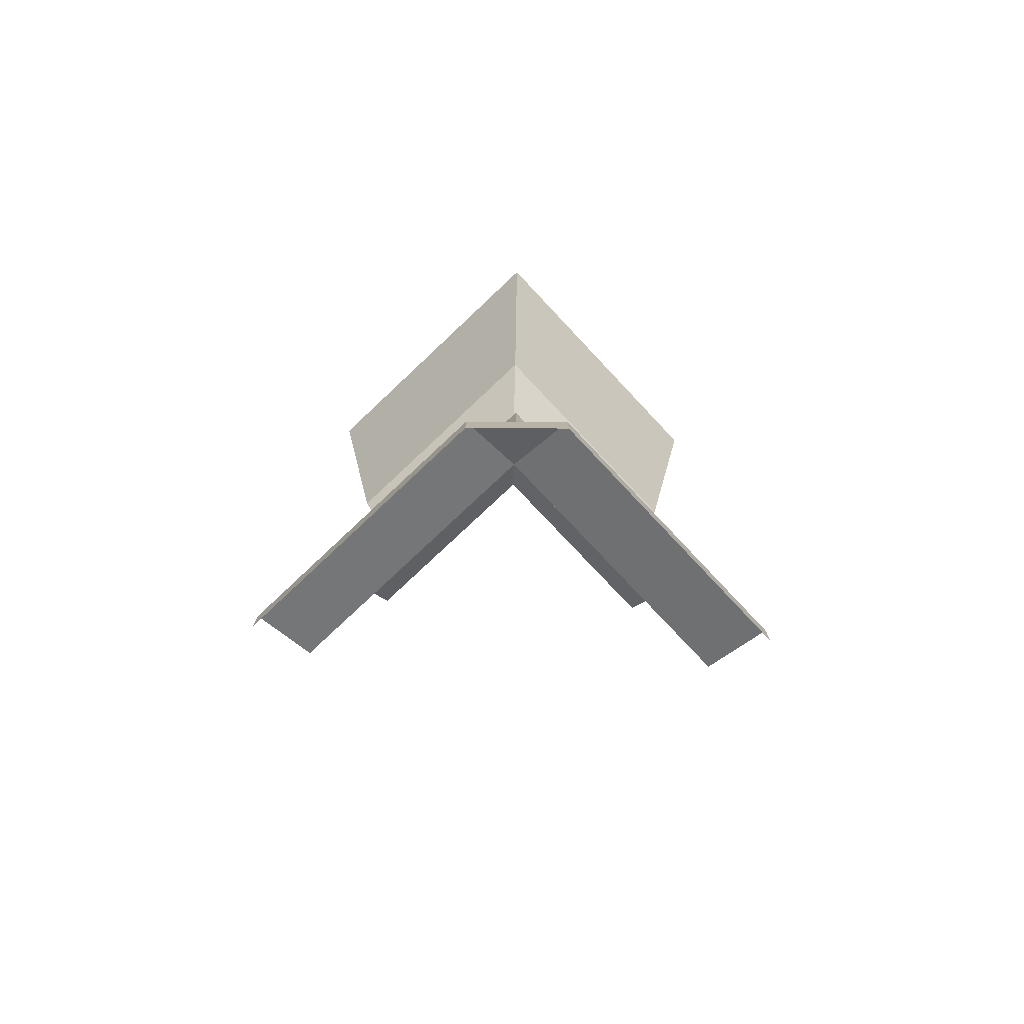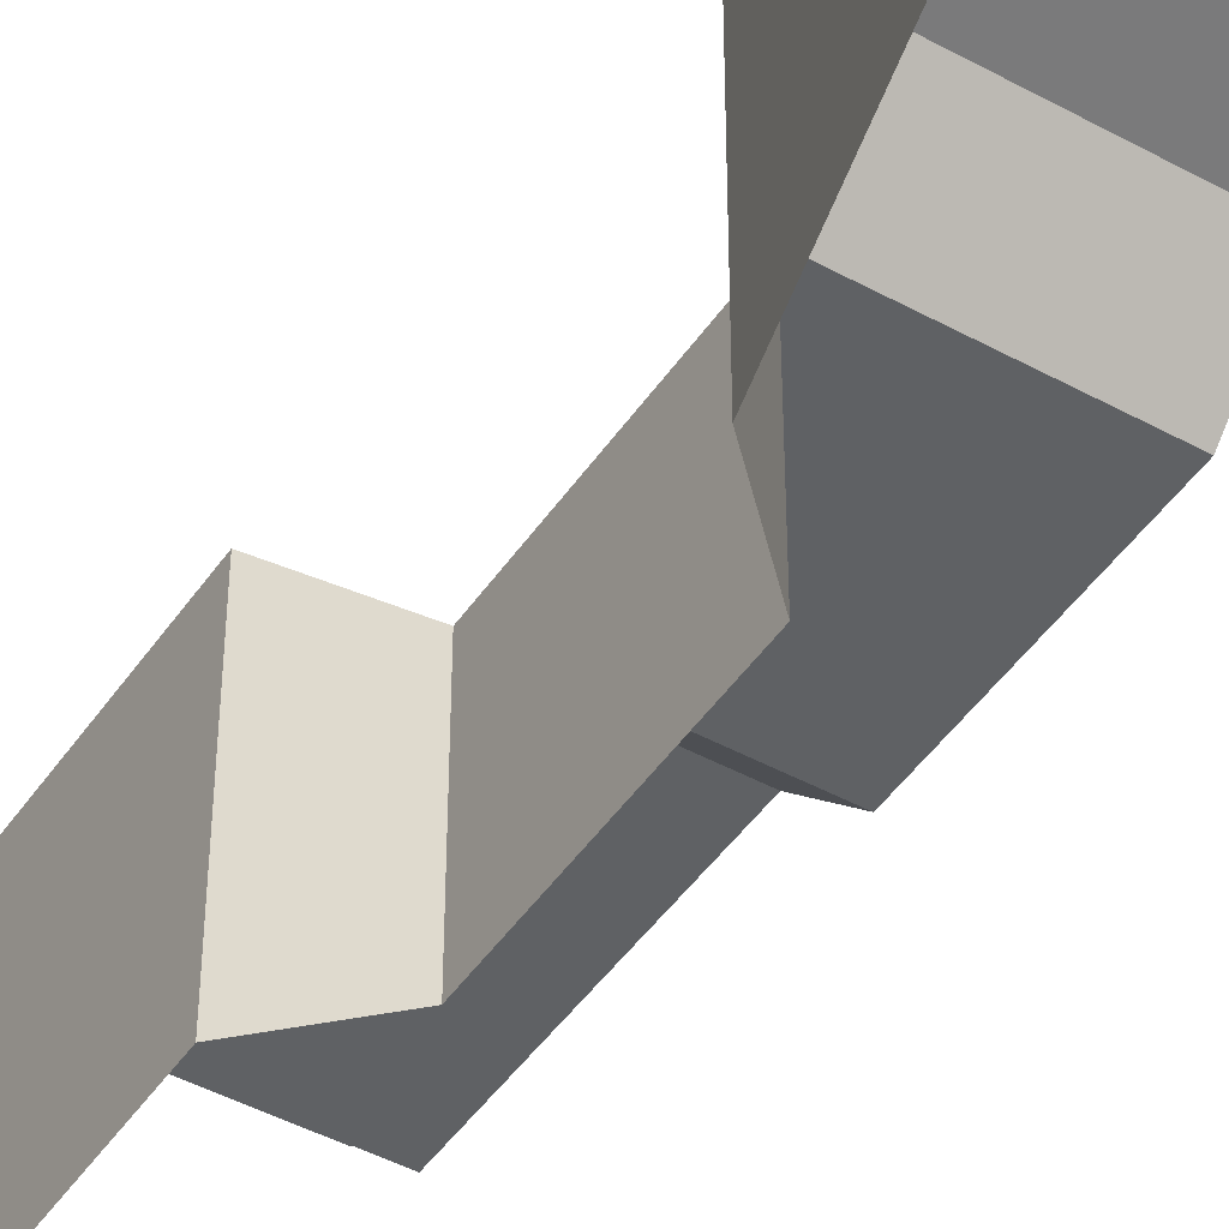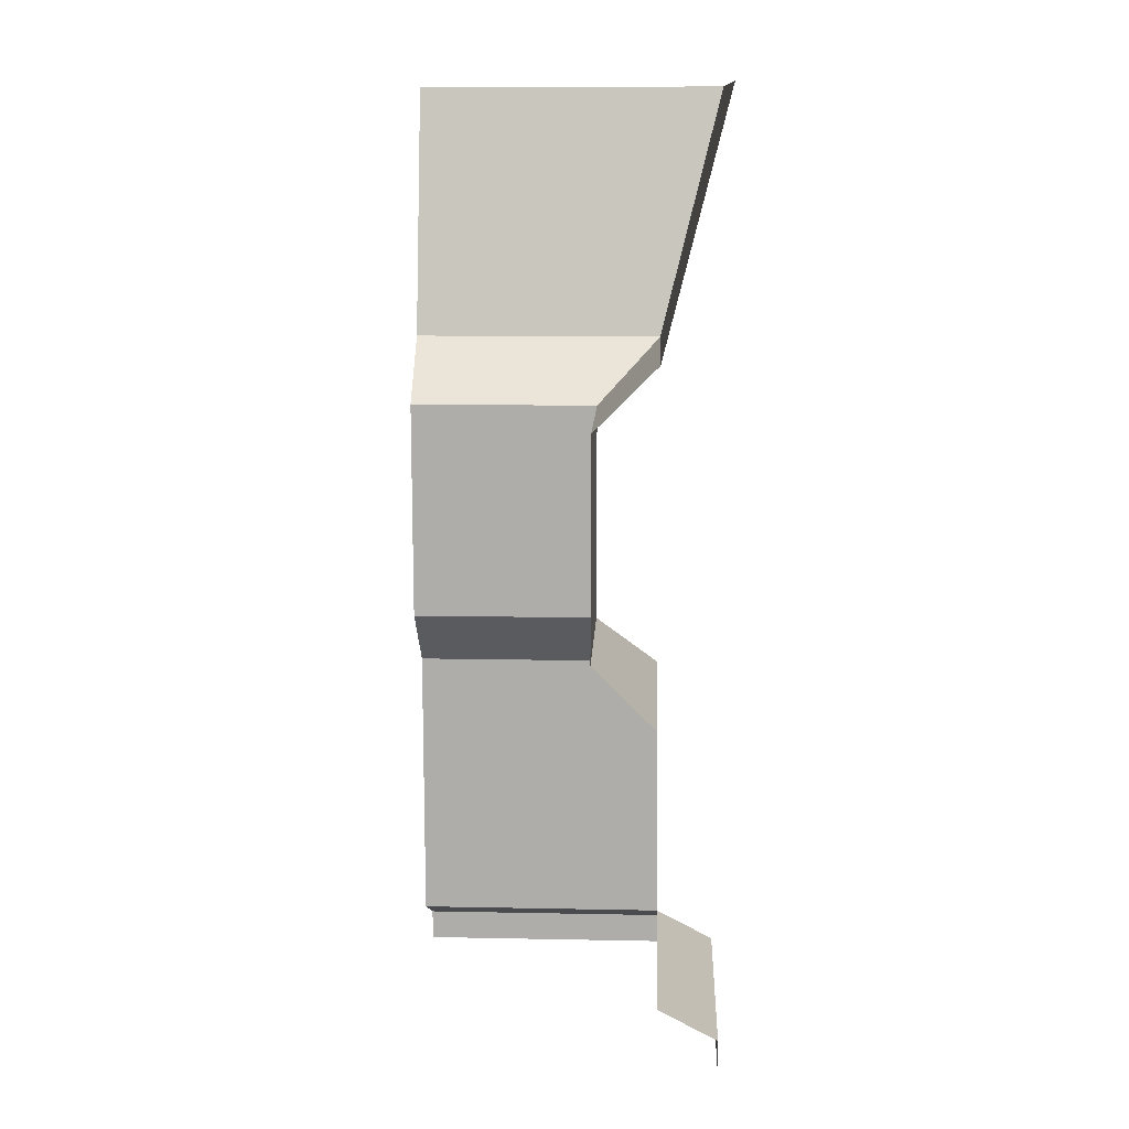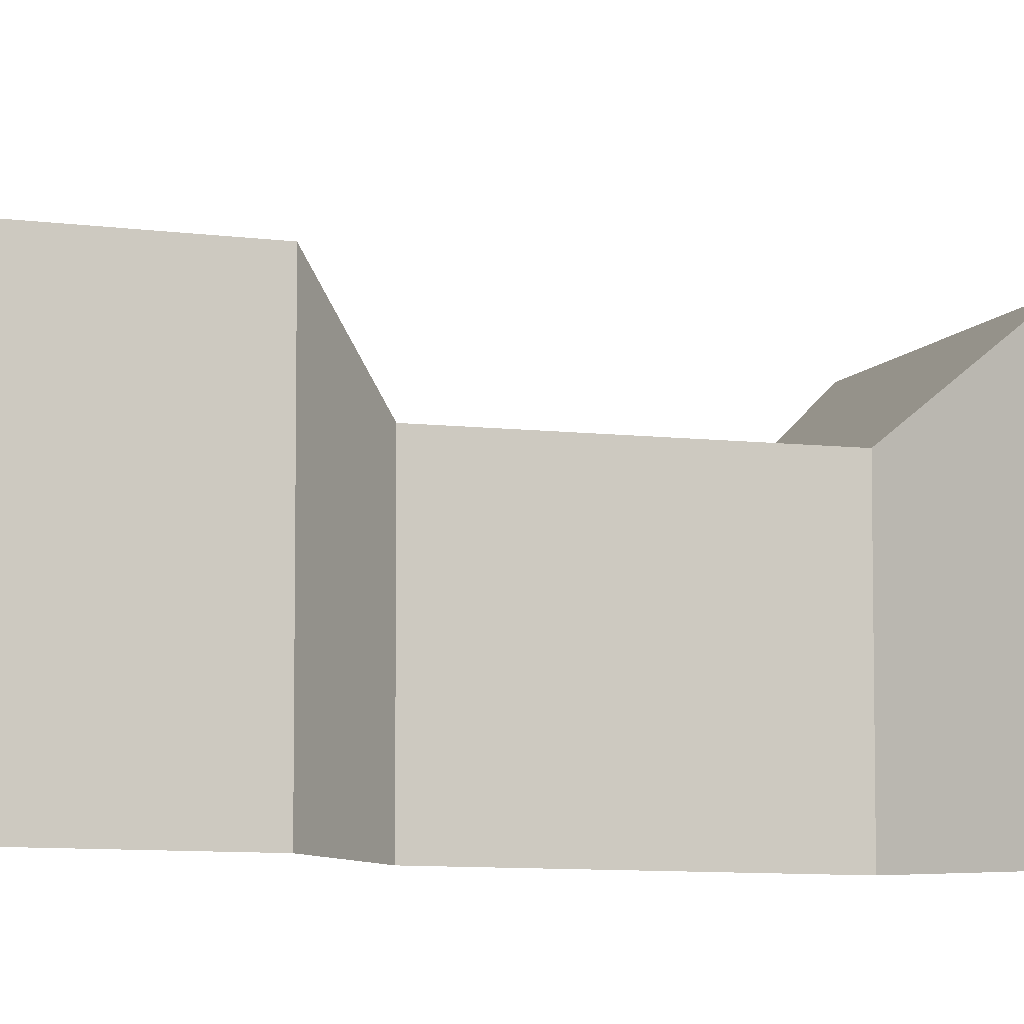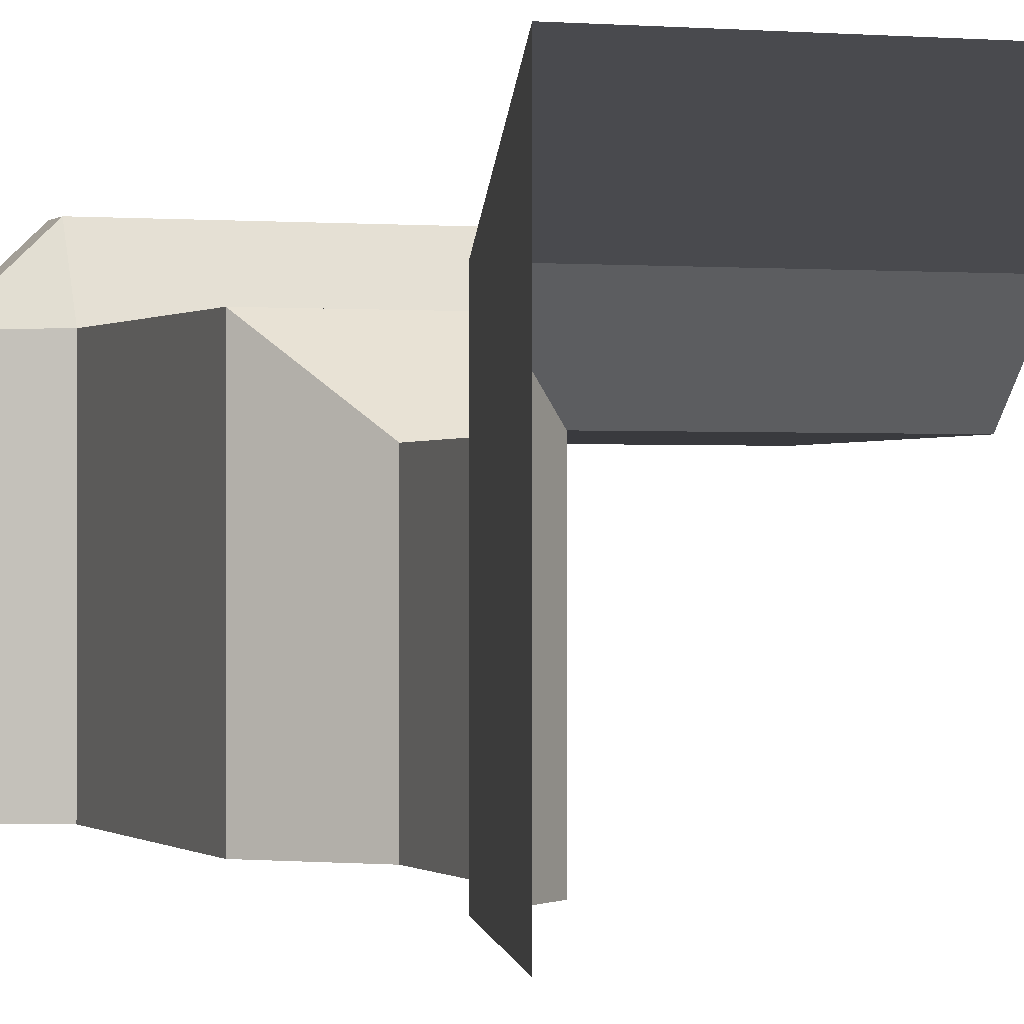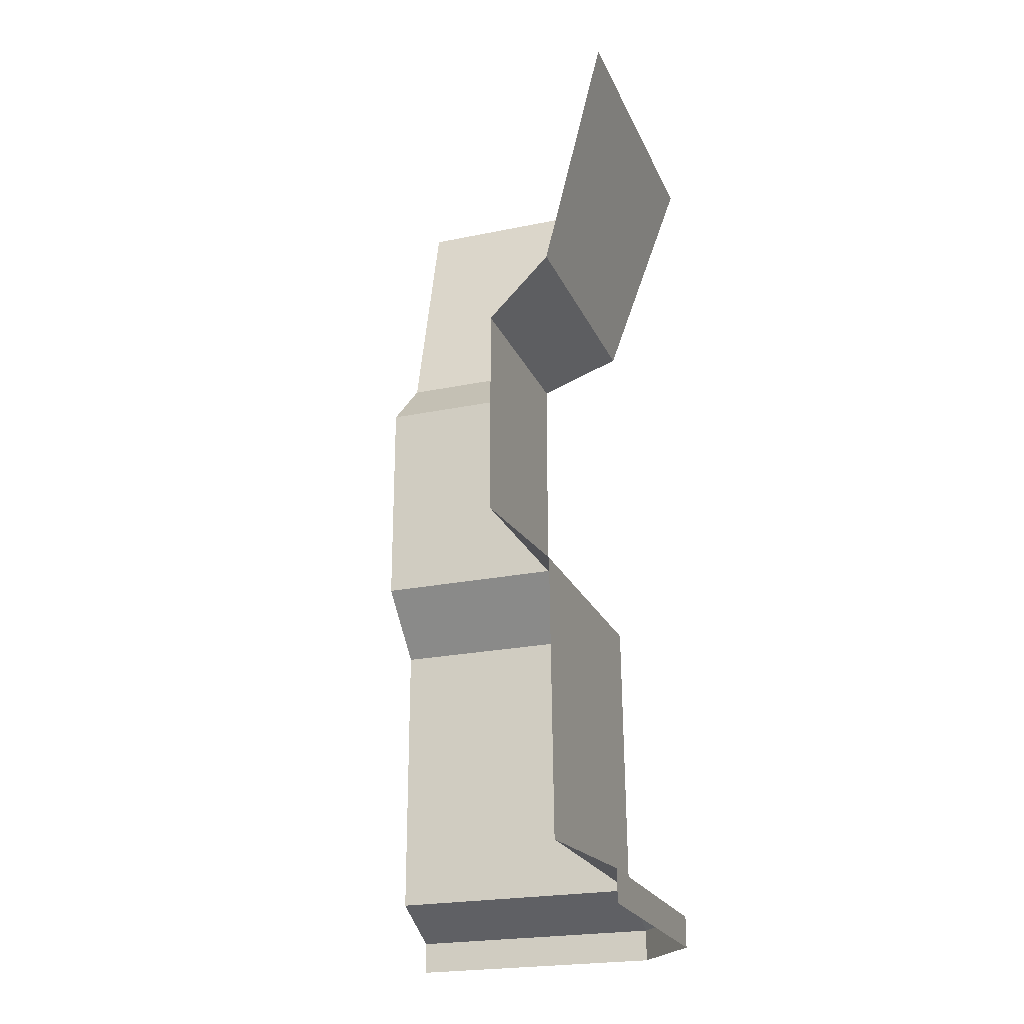
<metadata>
{"format":"obj","ext":"obj","renderer":"f3d","projection":"perspective","resolution":1024,"background":"white","views":[{"elev":-77.2,"azim":43.3,"up":"+Y"},{"elev":-45.8,"azim":147.9,"up":"+Z"},{"elev":12.5,"azim":-87.4,"up":"+Y"},{"elev":-7.9,"azim":71.1,"up":"+Z"},{"elev":-0.5,"azim":160.8,"up":"+Z"},{"elev":-23.1,"azim":-70.6,"up":"+Y"}]}
</metadata>
<code>
g Plane_Plane.002
v -0.2 0.2 -1
v -0.2 0.2 -0.19
v -1 0.2 -0.19
v -1 1.1 -0.2
v -0.2 1.1 -1
v -0.2 1.1 -0.2
v -1 1.3 -0.4
v -0.4 1.3 -0.4
v -0.4 1.3 -1
v -1 2 -0.4
v -0.4 2 -1
v -0.4 2 -0.4
v -0.2 2.2 -0.2
v -1 2.2 -0.2
v -0.2 2.2 -1
v -1 3 -0
v -0 3 -1
v -0 3 -0
v -0 0.1 -0.19
v -0 -0 -0.19
v -0 -0 -1
v -0 0.1 -1
v -1 0.1 -0
v -1 -0 -0
v -0.2 -0 -0
v -0.2 0.1 -0
f 1 5 6 2
f 2 6 4 3
f 6 8 7 4
f 5 9 8 6
f 9 11 12 8
f 8 12 10 7
f 12 13 14 10
f 11 15 13 12
f 13 15 17 18
f 14 13 18 16
f 22 1 2 19
f 19 20 21 22
f 3 23 26 2
f 23 24 25 26
f 2 26 19
f 19 26 25 20

</code>
